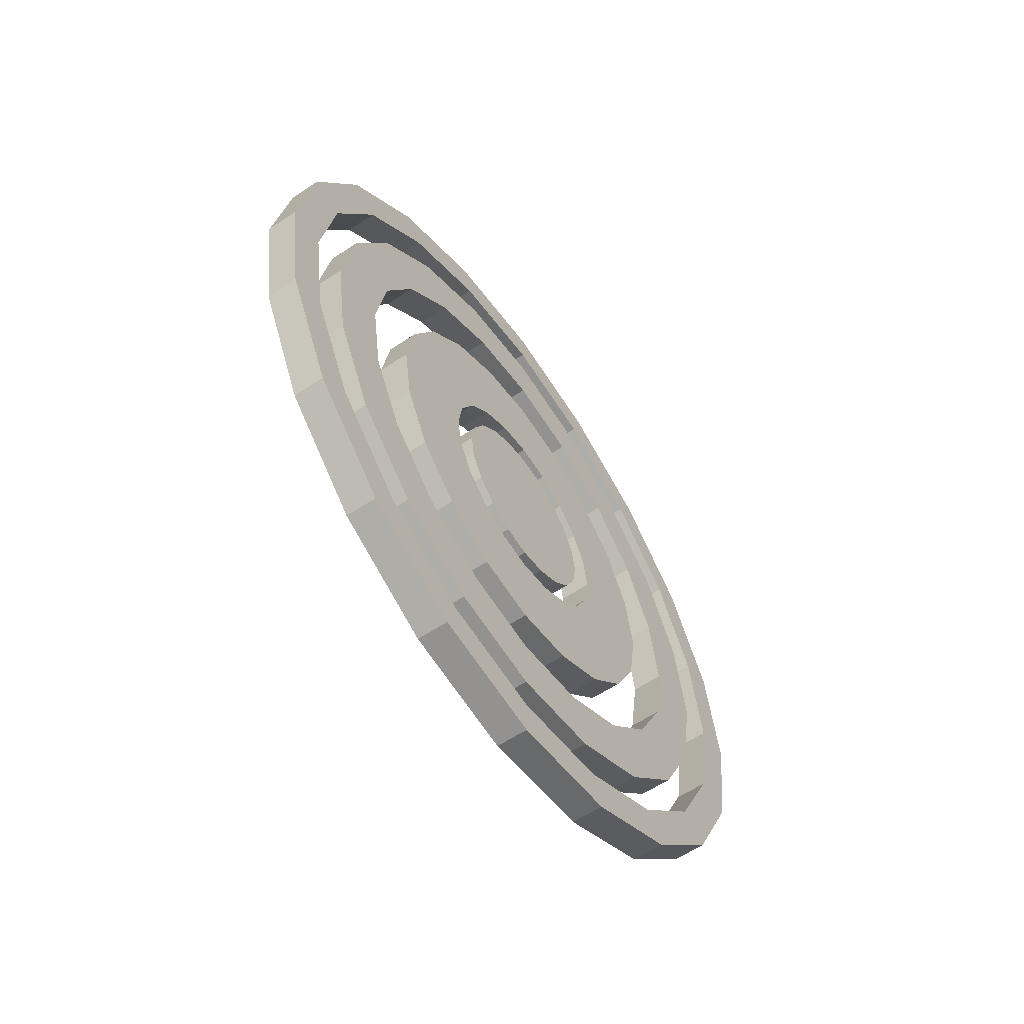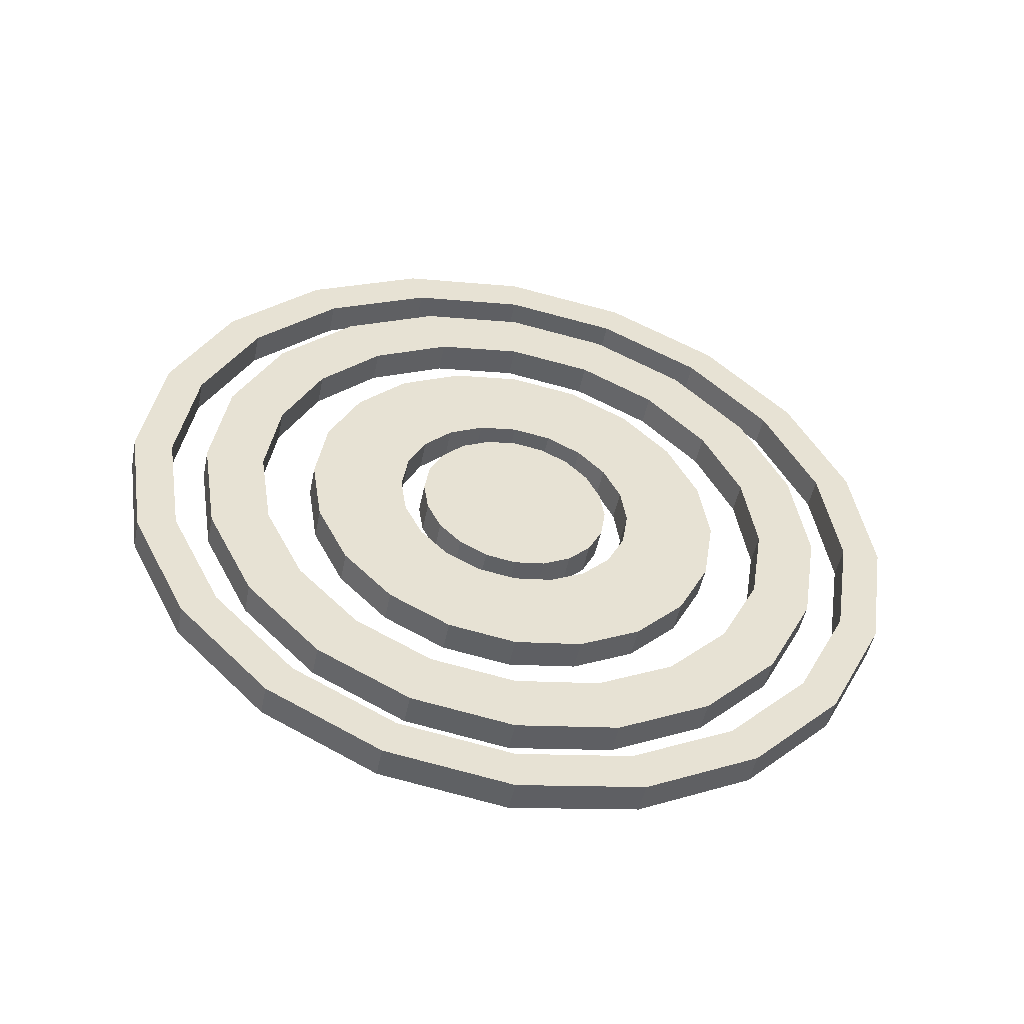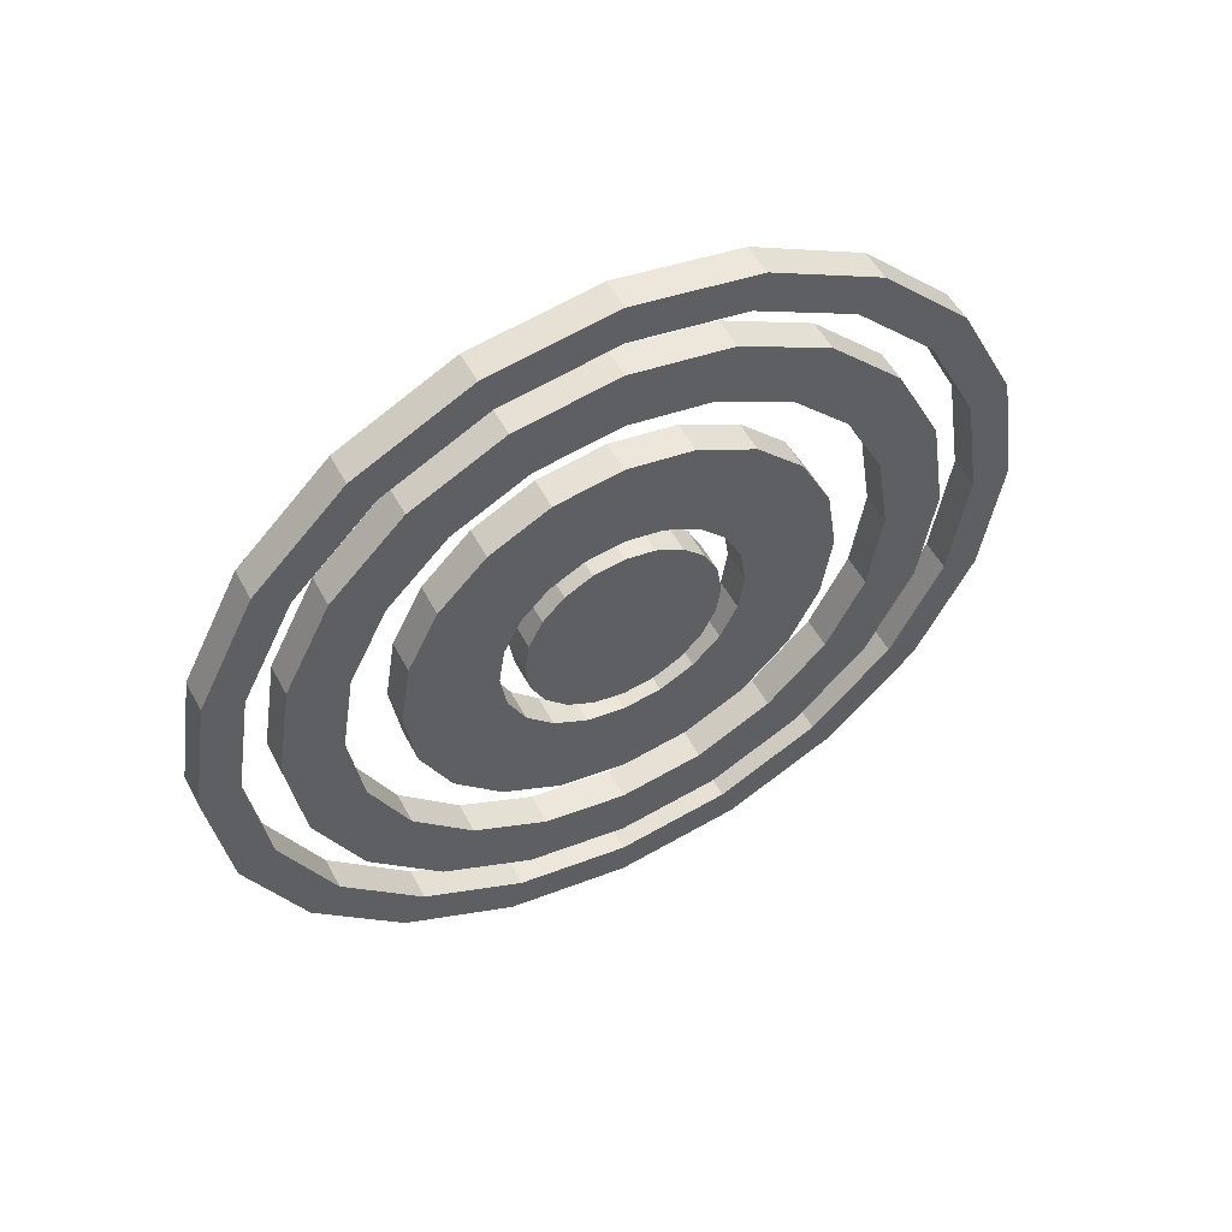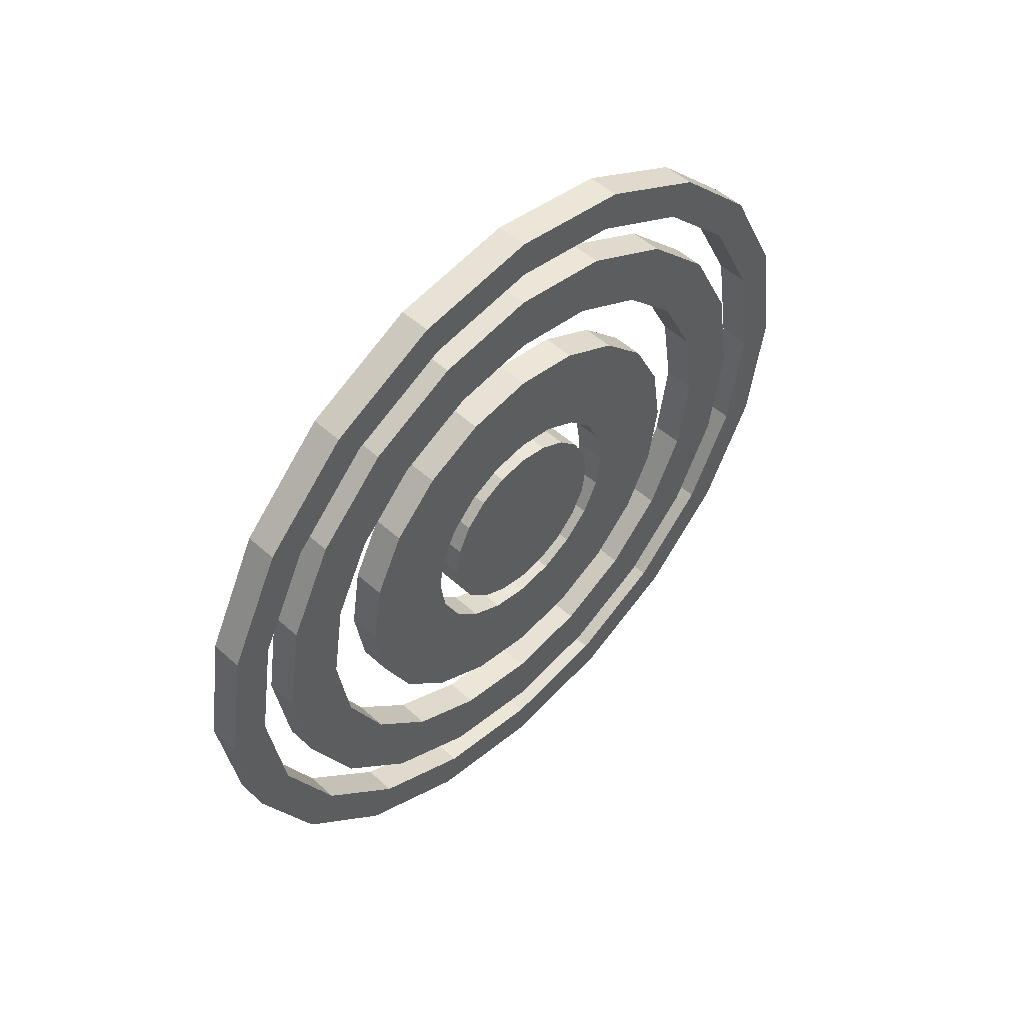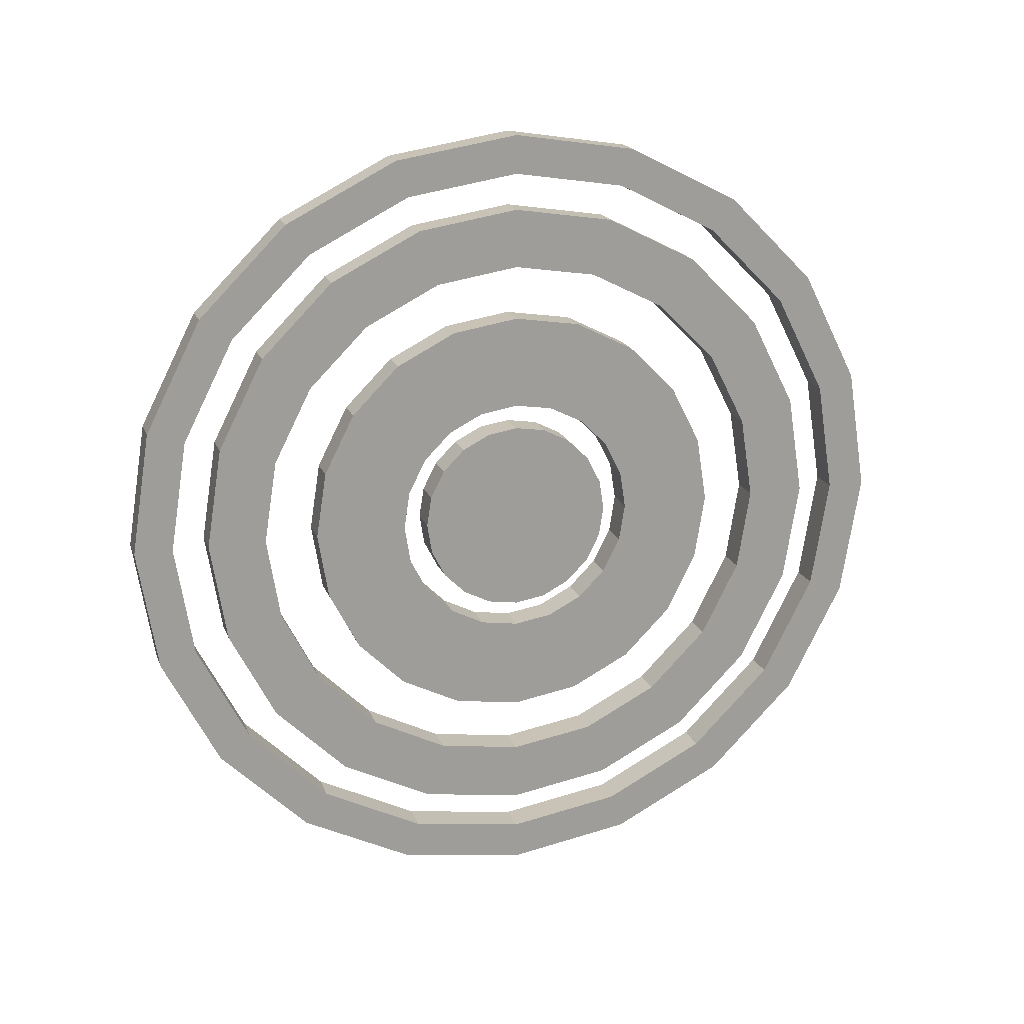
<metadata>
{"format":"obj","ext":"obj","renderer":"f3d","projection":"perspective","resolution":1024,"background":"white","views":[{"elev":-59.7,"azim":-145.7,"up":"+Z"},{"elev":-49.5,"azim":78.5,"up":"+Z"},{"elev":52.7,"azim":62.6,"up":"+Z"},{"elev":51.1,"azim":-135.6,"up":"+Z"},{"elev":18.9,"azim":72.9,"up":"+Z"}]}
</metadata>
<code>
g default
v 0.2404 -4.918 3.573
v 0.2404 -3.573 4.918
v -0.2404 -3.573 4.918
v -0.2404 -4.918 3.573
v -0.2404 -3.283 2.386
v -0.2404 -2.386 3.283
v 0.2404 -2.386 3.283
v 0.2404 -3.283 2.386
v 0.2404 2.627 -1.908
v 0.2404 1.908 -2.627
v -0.2404 1.908 -2.627
v -0.2404 2.627 -1.908
v 0.2404 4.918 -3.573
v 0.2404 3.573 -4.918
v -0.2404 3.573 -4.918
v -0.2404 4.918 -3.573
v 0.2404 -4.446 3.23
v 0.2404 -3.23 4.446
v 0.2404 4.446 -3.23
v 0.2404 3.23 -4.446
v -0.2404 -0.8678 1.194
v -0.2404 1e-06 0
v -0.2404 -1.194 0.8678
v -0.2404 0.8678 -1.194
v -0.2404 1.194 -0.8678
v -0.2404 -1.908 2.627
v -0.2404 -1.085 1.493
v -0.2404 -1.493 1.085
v -0.2404 -2.627 1.908
v 0.2404 -0.8678 1.194
v 0.2404 1e-06 0
v 0.2404 -0.4562 1.404
v 0.2404 4.001 -2.907
v 0.2404 3.283 -2.386
v 0.2404 2.386 -3.283
v 0.2404 2.907 -4.001
v 0.2404 -4.001 2.907
v 0.2404 -2.907 4.001
v 0.2404 -1.194 0.8678
v 0.2404 -1.085 1.493
v 0.2404 -1.493 1.085
v 0.2404 1.404 -0.4562
v 0.2404 1.194 -0.8678
v 0.2404 1.476 -0
v 0.2404 -2.627 1.908
v 0.2404 -1.908 2.627
v -0.2404 1.404 -0.4562
v -0.2404 1.476 0
v 0.2404 1e-06 1.476
v -0.2404 -0.4562 1.404
v -0.2404 -3.23 4.446
v -0.2404 -4.446 3.23
v -0.2404 3.23 -4.446
v -0.2404 4.446 -3.23
v 0.2404 3.088 -1.003
v 0.2404 1.755 -0.5703
v 0.2404 1.493 -1.085
v -0.2404 1.085 -1.493
v -0.2404 1.493 -1.085
v 0.2404 0.4562 1.404
v 0.2404 1.404 0.4562
v -0.2404 1e-06 1.476
v 0.2404 0.8678 1.194
v 0.2404 1.194 0.8678
v -0.2404 2.907 -4.001
v -0.2404 2.386 -3.283
v -0.2404 3.283 -2.386
v -0.2404 4.001 -2.907
v -0.2404 -2.907 4.001
v -0.2404 -4.001 2.907
v -0.2404 1.755 -0.5703
v -0.2404 3.088 -1.003
v -0.2404 0.4562 1.404
v -0.2404 1.845 0
v 0.2404 1.845 -0
v 0.2404 -0.5703 1.755
v 0.2404 -1.003 3.088
v -0.2404 1.404 0.4562
v -0.2404 0.8678 1.194
v 0.2404 4.704 -1.528
v 0.2404 3.86 -1.254
v 0.2404 -1.254 3.86
v 0.2404 -1.528 4.704
v -0.2404 1.194 0.8678
v -0.2404 -0.5703 1.755
v -0.2404 1.755 0.5703
v 0.2404 1.755 0.5703
v -0.2404 3.86 -1.254
v -0.2404 4.704 -1.528
v -0.2404 -1.528 4.704
v -0.2404 -1.254 3.86
v 0.2404 -1.878 5.781
v 0.2404 -1.698 5.226
v -0.2404 1.493 1.085
v 0.2404 1.493 1.085
v 0.2404 3.247 -0
v -0.2404 -1.003 3.088
v -0.2404 -1.878 5.781
v 0.2404 5.781 -1.878
v -0.2404 5.781 -1.878
v -0.2404 3.247 0
v -0.2404 -1.698 5.226
v -0.2404 4.059 0
v 0.2404 4.059 -0
v -0.2404 1e-06 1.845
v 0.2404 1e-06 1.845
v 0.2404 3.088 1.003
v -0.2404 3.088 1.003
v 0.2404 1e-06 3.247
v 0.2404 5.226 -1.698
v 0.2404 4.946 -0
v -0.2404 4.946 0
v -0.2404 5.226 -1.698
v 0.2404 6.079 0
v 0.2404 5.495 -0
v -0.2404 3.86 1.254
v 0.2404 3.86 1.254
v -0.2404 0.5703 1.755
v 0.2404 0.5703 1.755
v -0.2404 1e-06 3.247
v 0.2404 1e-06 6.079
v -0.2404 1e-06 6.079
v -0.2404 6.079 0
v -0.2404 5.495 0
v 0.2404 4.704 1.528
v -0.2404 4.704 1.528
v -0.2404 1.085 1.493
v 0.2404 1.085 1.493
v 0.2404 1.003 3.088
v -0.2404 5.226 1.698
v 0.2404 5.226 1.698
v 0.2404 1e-06 5.495
v -0.2404 1.003 3.088
v 0.2404 5.781 1.878
v -0.2404 5.781 1.878
v 0.2404 1.878 5.781
v -0.2404 1.878 5.781
v 0.2404 1.908 2.627
v 0.2404 1e-06 4.059
v 0.2404 1e-06 4.946
v 0.2404 2.627 1.908
v -0.2404 1e-06 5.495
v -0.2404 1.908 2.627
v -0.2404 1e-06 4.059
v 0.2404 3.573 4.918
v -0.2404 3.573 4.918
v 0.2404 4.918 3.573
v -0.2404 4.918 3.573
v -0.2404 1e-06 4.946
v -0.2404 2.627 1.908
v 0.2404 1.698 5.226
v -0.2404 1.698 5.226
v 0.2404 1.254 3.86
v 0.2404 1.528 4.704
v -0.2404 1.254 3.86
v 0.2404 3.23 4.446
v -0.2404 1.528 4.704
v 0.2404 4.446 3.23
v -0.2404 3.283 2.386
v 0.2404 3.283 2.386
v -0.2404 3.23 4.446
v -0.2404 2.386 3.283
v 0.2404 2.386 3.283
v -0.2404 4.446 3.23
v 0.2404 2.907 4.001
v 0.2404 4.001 2.907
v -0.2404 2.907 4.001
v -0.2404 4.001 2.907
v 0.2404 0.8678 -1.194
v 0.2404 1.085 -1.493
v -0.2404 -1.404 0.4562
v -0.2404 1e-06 -1.476
v -0.2404 0.4562 -1.404
v -0.2404 -1.476 0
v -0.2404 -1.404 -0.4562
v 0.2404 0.4562 -1.404
v 0.2404 1e-06 -1.476
v 0.2404 -1.476 -0
v 0.2404 -1.404 0.4562
v -0.2404 -1.194 -0.8678
v -0.2404 -0.8678 -1.194
v 0.2404 -1.404 -0.4562
v -0.2404 -1.755 0.5703
v 0.2404 -1.755 0.5703
v 0.2404 -0.8678 -1.194
v 0.2404 -1.194 -0.8678
v -0.2404 -0.4562 -1.404
v -0.2404 -1.845 0
v 0.2404 -1.845 -0
v 0.2404 -0.4562 -1.404
v -0.2404 -3.088 1.003
v -0.2404 -3.247 0
v -0.2404 1.003 -3.088
v -0.2404 0.5703 -1.755
v 0.2404 0.5703 -1.755
v -0.2404 1e-06 -1.845
v -0.2404 -0.5703 -1.755
v 0.2404 -0.5703 -1.755
v 0.2404 1e-06 -1.845
v -0.2404 -1.755 -0.5703
v 0.2404 -1.755 -0.5703
v 0.2404 -4.704 1.528
v -0.2404 -4.704 1.528
v 0.2404 -3.247 -0
v 0.2404 -3.088 1.003
v -0.2404 -5.226 1.698
v 0.2404 -5.226 1.698
v -0.2404 -1.493 -1.085
v 0.2404 -1.493 -1.085
v -0.2404 -1.085 -1.493
v 0.2404 -1.085 -1.493
v -0.2404 1e-06 -3.247
v 0.2404 -5.781 1.878
v -0.2404 -5.781 1.878
v 0.2404 1.878 -5.781
v -0.2404 1.878 -5.781
v -0.2404 -3.088 -1.003
v 0.2404 1.003 -3.088
v 0.2404 -3.088 -1.003
v -0.2404 1.528 -4.704
v -0.2404 1.254 -3.86
v -0.2404 1.698 -5.226
v -0.2404 -4.059 0
v -0.2404 -3.86 1.254
v 0.2404 -3.86 1.254
v 0.2404 -4.059 -0
v 0.2404 1e-06 -3.247
v 0.2404 -1.003 -3.088
v -0.2404 -1.003 -3.088
v 0.2404 1.698 -5.226
v 0.2404 1.254 -3.86
v 0.2404 1.528 -4.704
v -0.2404 -6.079 0
v -0.2404 -5.495 0
v -0.2404 1e-06 -4.059
v -0.2404 -1.254 -3.86
v 0.2404 -1.254 -3.86
v 0.2404 1e-06 -4.059
v -0.2404 -3.86 -1.254
v 0.2404 -3.86 -1.254
v 0.2404 -6.079 0
v 0.2404 1e-06 -6.079
v -0.2404 1e-06 -6.079
v 0.2404 -5.495 -0
v -0.2404 -2.627 -1.908
v -0.2404 -1.908 -2.627
v -0.2404 -2.386 -3.283
v -0.2404 -3.283 -2.386
v 0.2404 -3.283 -2.386
v 0.2404 -2.386 -3.283
v 0.2404 -2.627 -1.908
v 0.2404 -1.908 -2.627
v -0.2404 -5.781 -1.878
v -0.2404 -5.226 -1.698
v -0.2404 1e-06 -5.495
v 0.2404 -5.781 -1.878
v 0.2404 -5.226 -1.698
v 0.2404 -1.878 -5.781
v -0.2404 -1.878 -5.781
v -0.2404 1e-06 -4.946
v -0.2404 -4.446 -3.23
v 0.2404 -4.446 -3.23
v 0.2404 1e-06 -5.495
v -0.2404 -4.946 0
v 0.2404 -4.918 -3.573
v -0.2404 -4.918 -3.573
v 0.2404 -3.573 -4.918
v -0.2404 -3.573 -4.918
v 0.2404 1e-06 -4.946
v 0.2404 -4.946 0
v -0.2404 -2.907 -4.001
v -0.2404 -1.528 -4.704
v -0.2404 -4.704 -1.528
v -0.2404 -4.001 -2.907
v -0.2404 -1.698 -5.226
v 0.2404 -1.528 -4.704
v 0.2404 -2.907 -4.001
v 0.2404 -4.001 -2.907
v 0.2404 -4.704 -1.528
v 0.2404 -1.698 -5.226
v -0.2404 -3.23 -4.446
v 0.2404 -3.23 -4.446
g pCylinder2
f 1 2 3 4
f 5 6 7 8
f 9 10 11 12
f 13 14 15 16
f 2 1 17 18
f 14 13 19 20
f 21 22 23
f 24 22 25
f 26 27 28 29
f 30 31 32
f 33 34 35 36
f 37 8 7 38
f 39 30 21 23
f 28 27 40 41
f 42 31 43
f 44 31 42
f 45 46 26 29
f 47 22 48
f 32 31 49
f 42 43 25 47
f 50 22 21
f 4 3 51 52
f 16 15 53 54
f 25 22 47
f 55 56 57 9
f 11 58 59 12
f 49 31 60
f 61 31 44
f 62 22 50
f 60 31 63
f 64 31 61
f 65 66 67 68
f 69 6 5 70
f 63 31 64
f 12 59 71 72
f 73 22 62
f 74 71 56 75
f 46 40 76 77
f 48 22 78
f 30 32 50 21
f 61 44 48 78
f 79 22 73
f 80 81 34 33
f 38 7 82 83
f 78 22 84
f 84 22 79
f 27 85 76 40
f 86 74 75 87
f 68 67 88 89
f 90 91 6 69
f 92 2 18 93
f 94 86 87 95
f 44 42 47 48
f 96 75 56 55
f 97 85 27 26
f 2 92 98 3
f 99 13 16 100
f 55 9 12 72
f 96 55 72 101
f 3 98 102 51
f 32 49 62 50
f 71 59 57 56
f 103 88 81 104
f 72 71 74 101
f 85 105 106 76
f 46 77 97 26
f 107 96 101 108
f 77 76 106 109
f 13 99 110 19
f 49 60 73 62
f 80 33 68 89
f 111 80 89 112
f 64 61 78 84
f 113 54 19 110
f 60 63 79 73
f 107 87 75 96
f 99 114 115 110
f 116 103 104 117
f 100 16 54 113
f 63 64 84 79
f 105 118 119 106
f 120 105 85 97
f 92 121 122 98
f 114 99 100 123
f 123 100 113 124
f 111 104 81 80
f 101 74 86 108
f 125 111 112 126
f 118 127 128 119
f 109 106 119 129
f 127 94 95 128
f 89 88 103 112
f 130 124 115 131
f 77 109 120 97
f 121 92 93 132
f 133 118 105 120
f 134 114 123 135
f 121 136 137 122
f 129 119 128 138
f 88 67 34 81
f 6 91 82 7
f 83 82 139 140
f 141 95 87 107
f 98 122 142 102
f 138 128 95 141
f 143 127 118 133
f 91 144 139 82
f 136 145 146 137
f 147 134 135 148
f 149 144 91 90
f 108 86 94 150
f 145 147 148 146
f 38 83 90 69
f 150 94 127 143
f 109 129 133 120
f 124 113 110 115
f 51 102 93 18
f 136 121 132 151
f 141 107 108 150
f 83 140 149 90
f 129 138 143 133
f 114 134 131 115
f 138 141 150 143
f 122 137 152 142
f 140 139 153 154
f 135 123 124 130
f 144 155 153 139
f 102 142 132 93
f 125 117 104 111
f 145 136 151 156
f 157 155 144 149
f 134 147 158 131
f 159 116 117 160
f 147 145 156 158
f 137 146 161 152
f 155 162 163 153
f 148 135 130 164
f 112 103 116 126
f 154 153 163 165
f 162 159 160 163
f 146 148 164 161
f 140 154 157 149
f 166 160 117 125
f 165 163 160 166
f 167 162 155 157
f 126 116 159 168
f 142 152 151 132
f 166 125 126 168
f 168 159 162 167
f 154 165 167 157
f 165 166 168 167
f 164 130 131 158
f 152 161 156 151
f 161 164 158 156
f 43 31 169
f 39 31 30
f 43 169 24 25
f 59 58 170 57
f 23 22 171
f 172 22 173
f 171 22 174
f 173 22 24
f 174 22 175
f 9 57 170 10
f 176 31 177
f 178 31 179
f 45 41 40 46
f 169 176 173 24
f 179 39 23 171
f 180 22 181
f 67 66 35 34
f 182 31 178
f 179 31 39
f 183 28 41 184
f 37 38 69 70
f 33 36 65 68
f 185 31 186
f 54 53 20 19
f 52 51 18 17
f 187 22 172
f 169 31 176
f 175 22 180
f 181 22 187
f 188 183 184 189
f 177 31 190
f 29 28 183 191
f 177 190 187 172
f 186 31 182
f 190 31 185
f 191 183 188 192
f 186 182 175 180
f 193 194 58 11
f 58 194 195 170
f 196 197 198 199
f 200 188 189 201
f 202 37 70 203
f 204 189 184 205
f 206 52 17 207
f 205 184 41 45
f 208 200 201 209
f 176 177 172 173
f 178 179 171 174
f 210 208 209 211
f 212 196 194 193
f 213 1 4 214
f 14 215 216 15
f 192 188 200 217
f 10 218 193 11
f 205 45 29 191
f 219 201 189 204
f 220 221 66 65
f 10 170 195 218
f 15 216 222 53
f 223 224 225 226
f 218 195 199 227
f 194 196 199 195
f 227 228 229 212
f 215 14 20 230
f 182 178 174 175
f 70 5 224 203
f 36 35 231 232
f 190 185 181 187
f 233 214 206 234
f 66 221 231 35
f 224 5 8 225
f 235 236 237 238
f 239 223 226 240
f 185 186 180 181
f 214 4 52 206
f 241 213 214 233
f 215 242 243 216
f 213 241 244 207
f 202 225 8 37
f 217 200 208 245
f 246 210 197 229
f 218 227 212 193
f 204 205 191 192
f 36 232 220 65
f 197 210 211 198
f 247 248 249 250
f 251 209 201 219
f 229 197 196 212
f 228 198 211 252
f 1 213 207 17
f 53 222 230 20
f 253 233 234 254
f 216 243 255 222
f 241 256 257 244
f 256 241 233 253
f 242 258 259 243
f 227 199 198 228
f 260 235 221 220
f 261 254 257 262
f 242 215 230 263
f 245 208 210 246
f 203 224 223 264
f 221 235 238 231
f 265 256 253 266
f 258 267 268 259
f 232 231 238 269
f 270 202 203 264
f 267 265 266 268
f 252 211 209 251
f 219 204 192 217
f 270 226 225 202
f 271 247 236 272
f 273 239 248 274
f 234 206 207 244
f 243 259 275 255
f 228 252 246 229
f 276 237 250 277
f 232 269 260 220
f 251 219 217 245
f 278 249 240 279
f 252 251 245 246
f 258 242 263 280
f 222 255 263 230
f 264 223 239 273
f 259 268 281 275
f 248 239 240 249
f 279 270 264 273
f 268 266 261 281
f 267 258 280 282
f 279 240 226 270
f 265 267 282 262
f 269 276 272 260
f 274 248 247 271
f 272 236 235 260
f 255 275 280 263
f 254 234 244 257
f 278 279 273 274
f 277 250 249 278
f 276 277 271 272
f 277 278 274 271
f 269 238 237 276
f 266 253 254 261
f 275 281 282 280
f 281 261 262 282
f 256 265 262 257
f 236 247 250 237

</code>
